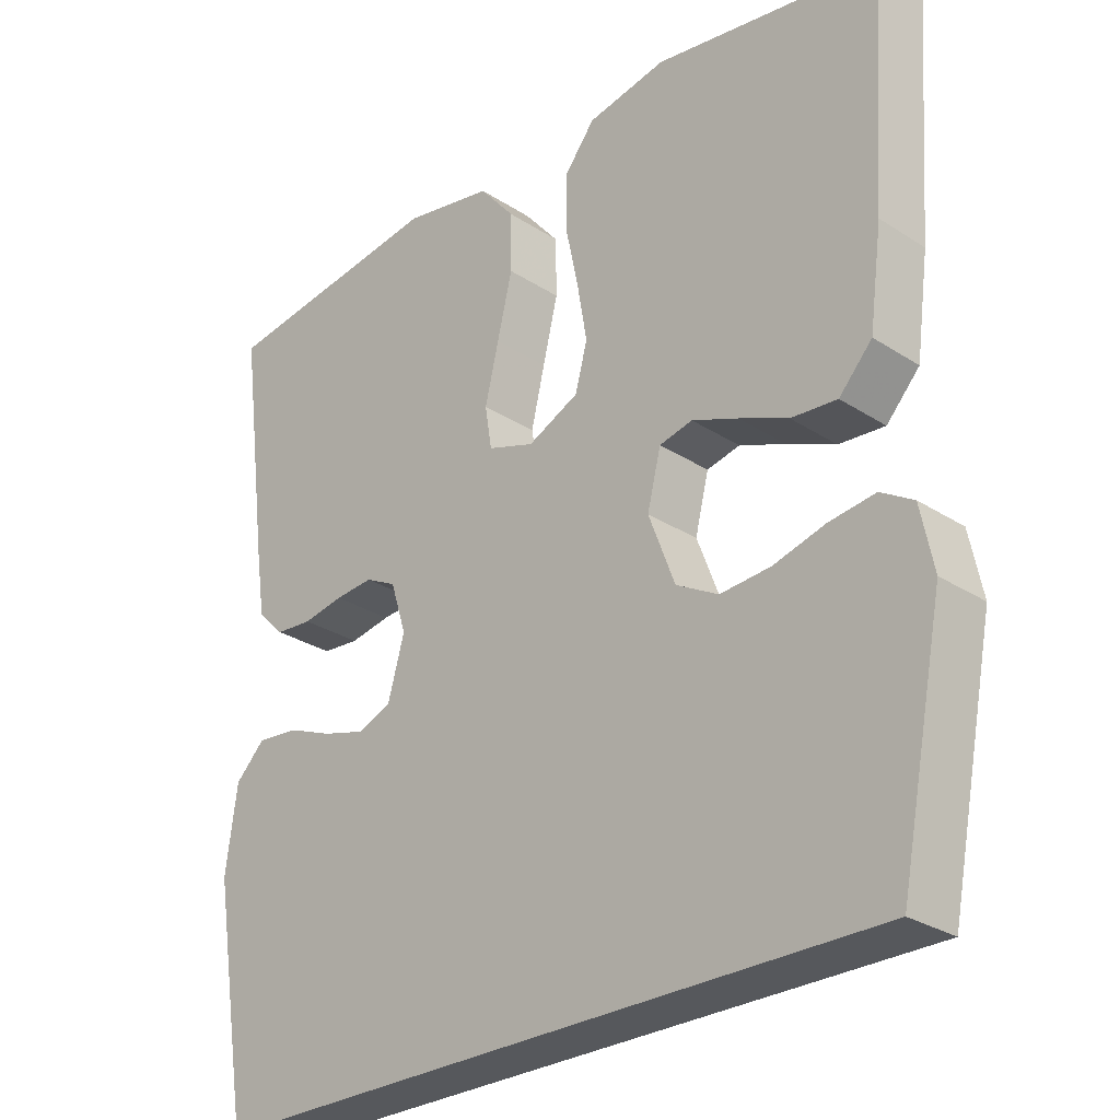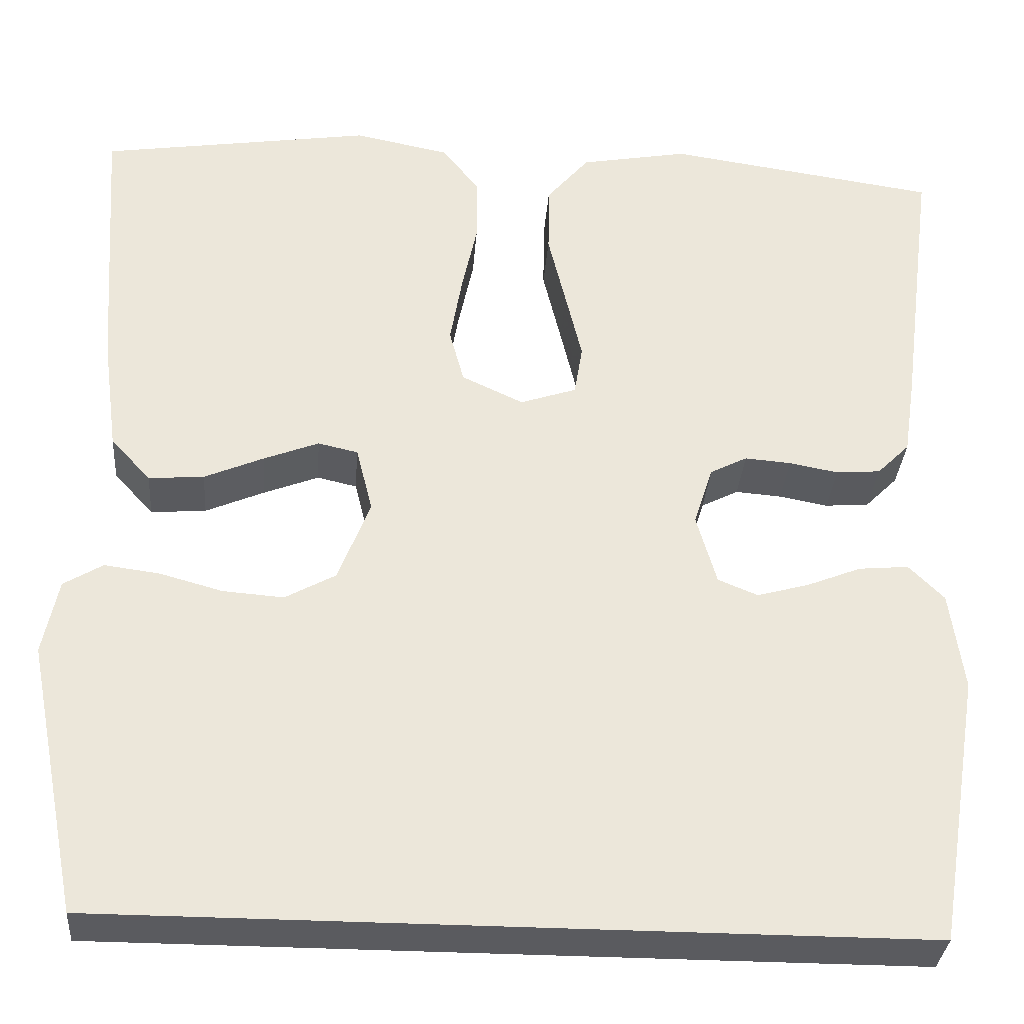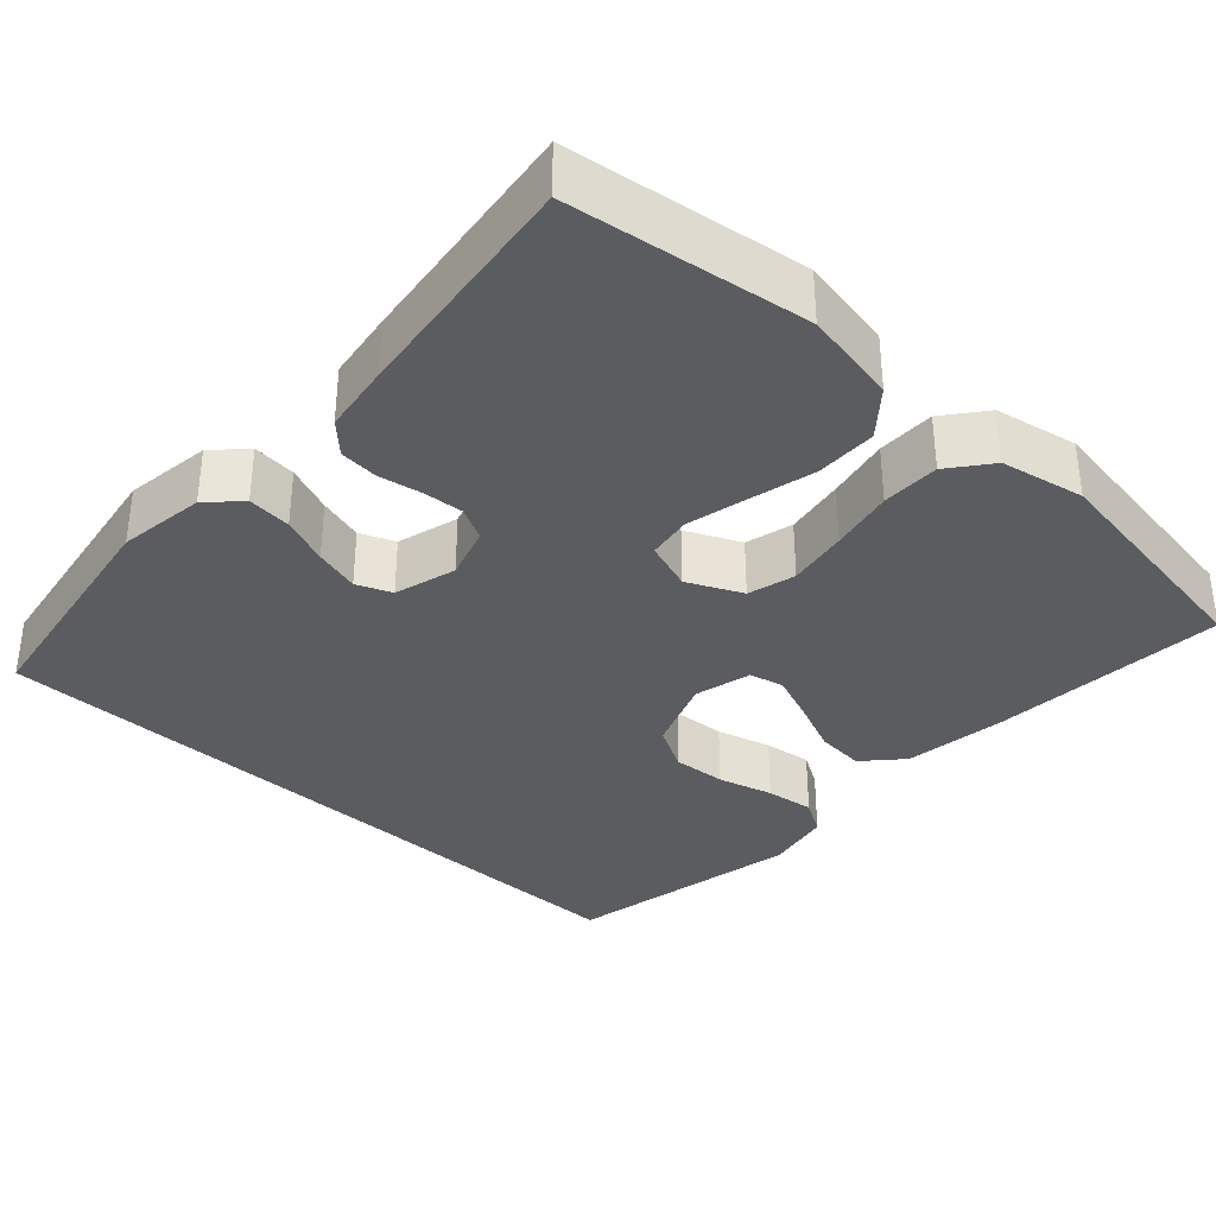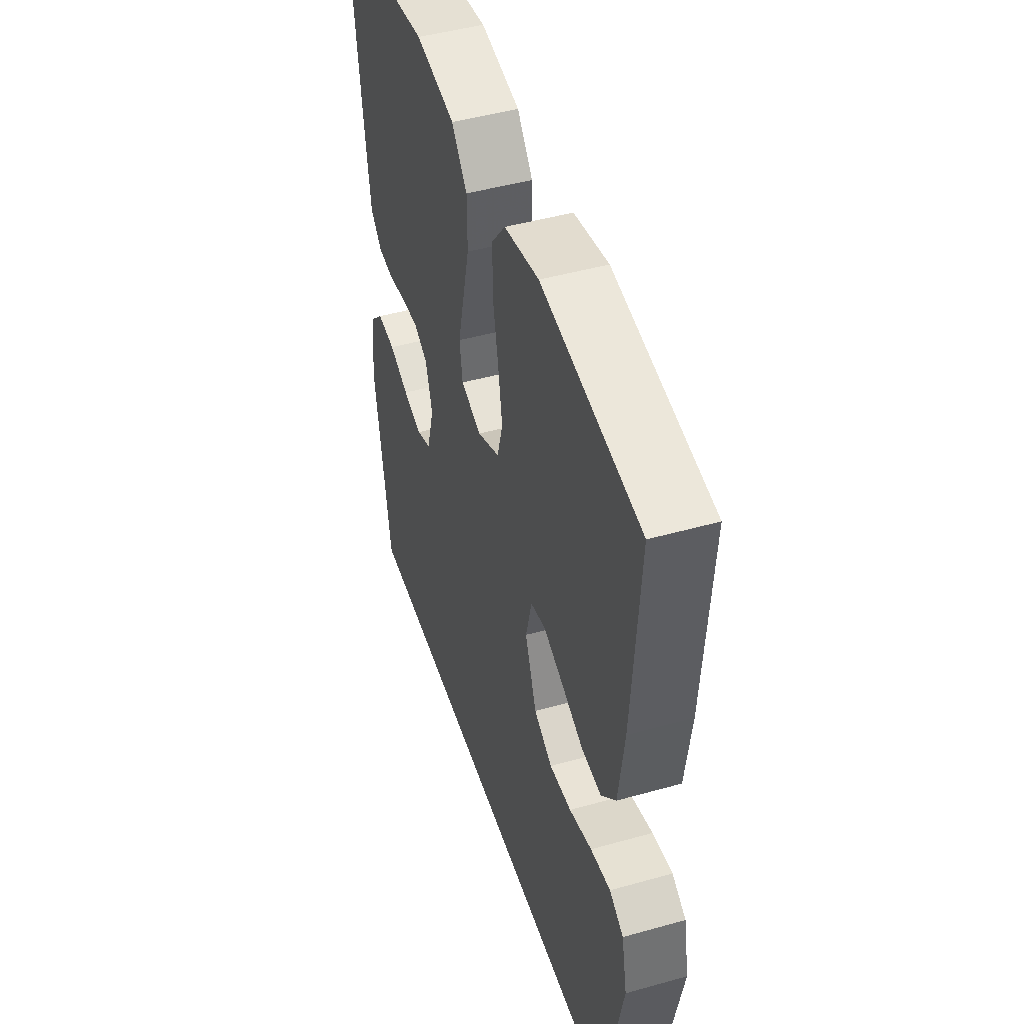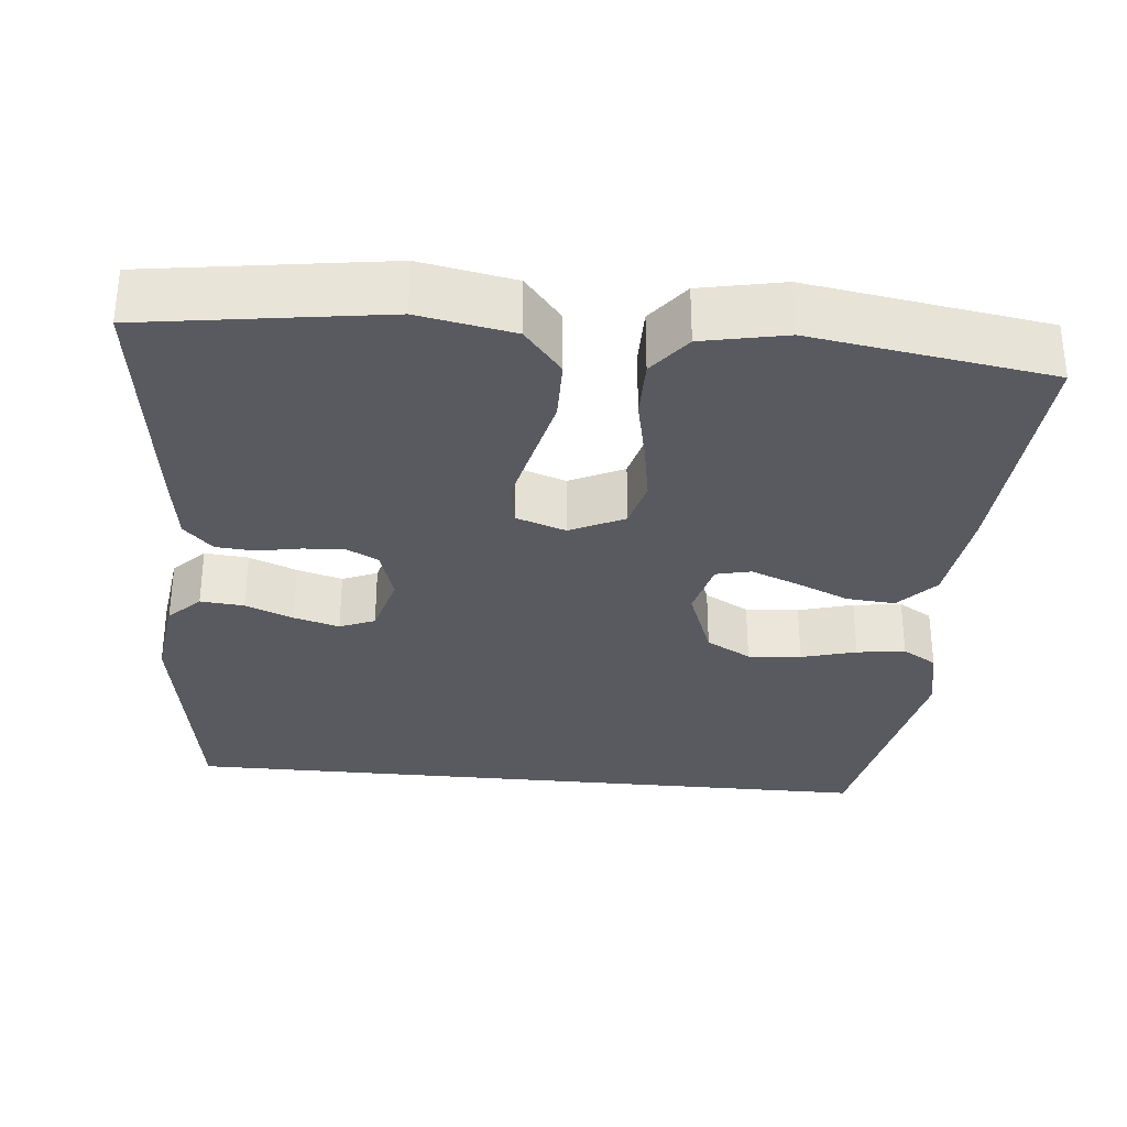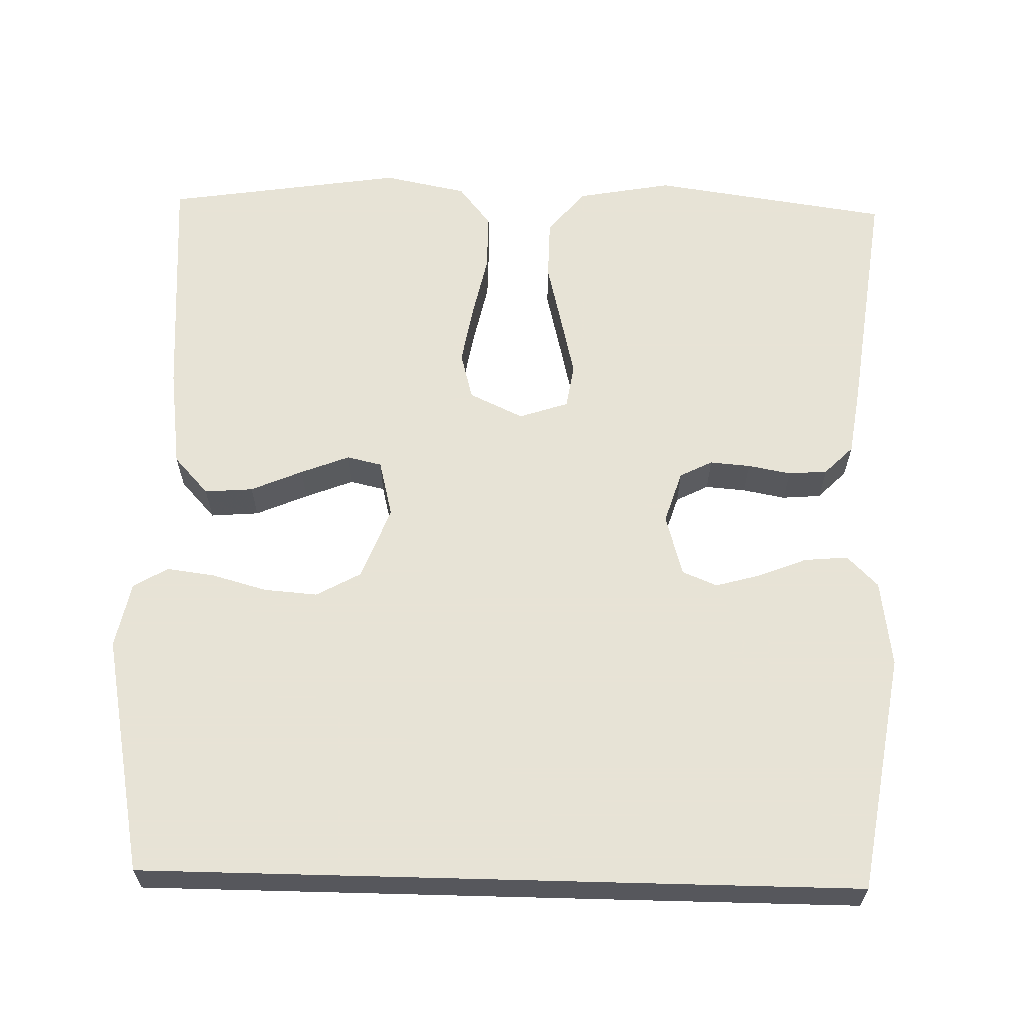
<metadata>
{"format":"obj","ext":"obj","renderer":"f3d","projection":"perspective","resolution":1024,"background":"white","views":[{"elev":-28.1,"azim":45.6,"up":"+Z"},{"elev":-33.0,"azim":175.6,"up":"+Z"},{"elev":-34.9,"azim":-42.7,"up":"+Y"},{"elev":46.9,"azim":72.3,"up":"+Z"},{"elev":-31.9,"azim":-5.4,"up":"+Y"},{"elev":62.6,"azim":-178.5,"up":"+Y"}]}
</metadata>
<code>
v 0.5 0.07 0.5
v 0.479 0.07 0.2
v 0.462 0.07 0.073
v 0.418 0.07 0.025
v 0.357 0.07 0.03
v 0.292 0.07 0.058
v 0.231 0.07 0.082
v 0.187 0.07 0.072
v 0.169 0.07 0
v 0.204 0.07 -0.092
v 0.26 0.07 -0.123
v 0.327 0.07 -0.118
v 0.396 0.07 -0.099
v 0.457 0.07 -0.091
v 0.5 0.07 -0.117
v 0.517 0.07 -0.2
v 0.458 0.07 -0.5
v -0.439 0.07 -0.5
v -0.488 0.07 -0.2
v -0.473 0.07 -0.09
v -0.434 0.07 -0.051
v -0.379 0.07 -0.056
v -0.319 0.07 -0.08
v -0.262 0.07 -0.096
v -0.218 0.07 -0.078
v -0.196 0.07 0
v -0.217 0.07 0.066
v -0.258 0.07 0.087
v -0.309 0.07 0.083
v -0.363 0.07 0.073
v -0.412 0.07 0.077
v -0.448 0.07 0.113
v -0.461 0.07 0.2
v -0.5 0.07 0.5
v -0.2 0.07 0.543
v -0.081 0.07 0.521
v -0.034 0.07 0.465
v -0.033 0.07 0.388
v -0.053 0.07 0.305
v -0.071 0.07 0.229
v -0.062 0.07 0.173
v 0 0.07 0.152
v 0.068 0.07 0.184
v 0.084 0.07 0.244
v 0.071 0.07 0.32
v 0.054 0.07 0.4
v 0.054 0.07 0.473
v 0.095 0.07 0.525
v 0.2 0.07 0.546
v 0.5 0 0.5
v 0.479 0 0.2
v 0.462 0 0.073
v 0.418 0 0.025
v 0.357 0 0.03
v 0.292 0 0.058
v 0.231 0 0.082
v 0.187 0 0.072
v 0.169 0 0
v 0.204 0 -0.092
v 0.26 0 -0.123
v 0.327 0 -0.118
v 0.396 0 -0.099
v 0.457 0 -0.091
v 0.5 0 -0.117
v 0.517 0 -0.2
v 0.458 0 -0.5
v -0.439 0 -0.5
v -0.488 0 -0.2
v -0.473 0 -0.09
v -0.434 0 -0.051
v -0.379 0 -0.056
v -0.319 0 -0.08
v -0.262 0 -0.096
v -0.218 0 -0.078
v -0.196 0 0
v -0.217 0 0.066
v -0.258 0 0.087
v -0.309 0 0.083
v -0.363 0 0.073
v -0.412 0 0.077
v -0.448 0 0.113
v -0.461 0 0.2
v -0.5 0 0.5
v -0.2 0 0.543
v -0.081 0 0.521
v -0.034 0 0.465
v -0.033 0 0.388
v -0.053 0 0.305
v -0.071 0 0.229
v -0.062 0 0.173
v 0 0 0.152
v 0.068 0 0.184
v 0.084 0 0.244
v 0.071 0 0.32
v 0.054 0 0.4
v 0.054 0 0.473
v 0.095 0 0.525
v 0.2 0 0.546
f 45 46 47 48
f 44 45 48 49
f 43 44 49 1
f 36 37 38 39
f 36 39 40
f 35 36 40
f 34 35 40 41
f 32 33 34 41
f 29 30 31 32
f 28 29 32 41
f 20 21 22 23
f 20 23 24
f 19 20 24
f 18 19 24 25
f 16 17 18 25
f 12 13 14 15
f 11 12 15 16
f 3 4 5 6
f 3 6 7
f 43 1 2 3
f 42 43 3 7
f 27 28 41 42
f 26 27 42 7
f 11 16 25 26
f 10 11 26
f 9 10 26
f 8 9 26
f 7 8 26
f 97 96 95 94
f 98 97 94 93
f 50 98 93 92
f 88 87 86 85
f 89 88 85
f 89 85 84
f 90 89 84 83
f 90 83 82 81
f 81 80 79 78
f 90 81 78 77
f 72 71 70 69
f 73 72 69
f 73 69 68
f 74 73 68 67
f 74 67 66 65
f 64 63 62 61
f 65 64 61 60
f 55 54 53 52
f 56 55 52
f 52 51 50 92
f 56 52 92 91
f 91 90 77 76
f 56 91 76 75
f 75 74 65 60
f 75 60 59
f 75 59 58
f 75 58 57
f 75 57 56
f 1 50 51 2
f 2 51 52 3
f 3 52 53 4
f 4 53 54 5
f 5 54 55 6
f 6 55 56 7
f 7 56 57 8
f 8 57 58 9
f 9 58 59 10
f 10 59 60 11
f 11 60 61 12
f 12 61 62 13
f 13 62 63 14
f 14 63 64 15
f 15 64 65 16
f 16 65 66 17
f 17 66 67 18
f 18 67 68 19
f 19 68 69 20
f 20 69 70 21
f 21 70 71 22
f 22 71 72 23
f 23 72 73 24
f 24 73 74 25
f 25 74 75 26
f 26 75 76 27
f 27 76 77 28
f 28 77 78 29
f 29 78 79 30
f 30 79 80 31
f 31 80 81 32
f 32 81 82 33
f 33 82 83 34
f 34 83 84 35
f 35 84 85 36
f 36 85 86 37
f 37 86 87 38
f 38 87 88 39
f 39 88 89 40
f 40 89 90 41
f 41 90 91 42
f 42 91 92 43
f 43 92 93 44
f 44 93 94 45
f 45 94 95 46
f 46 95 96 47
f 47 96 97 48
f 48 97 98 49
f 49 98 50 1

</code>
